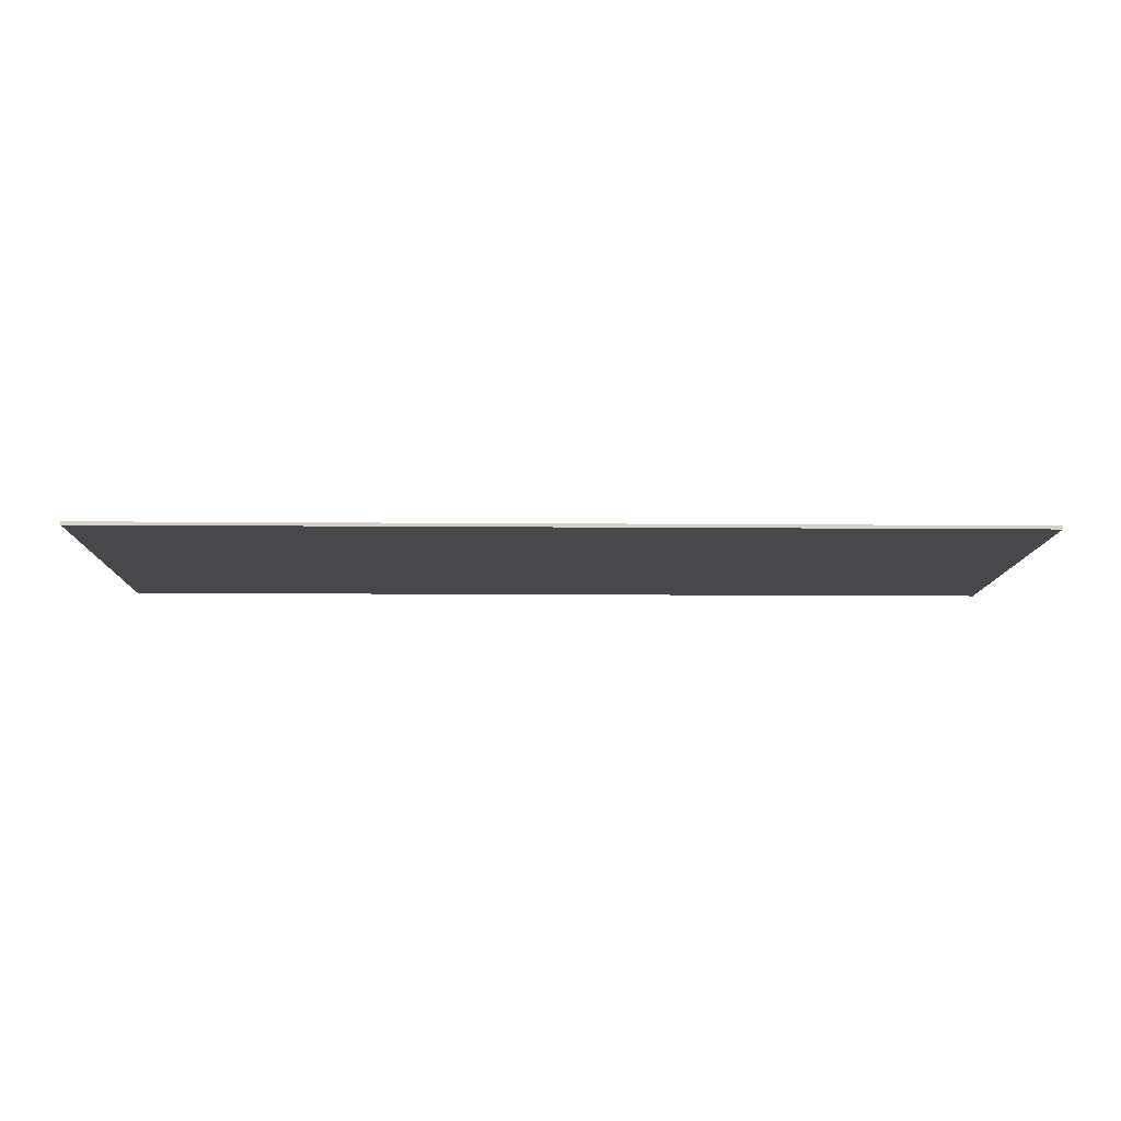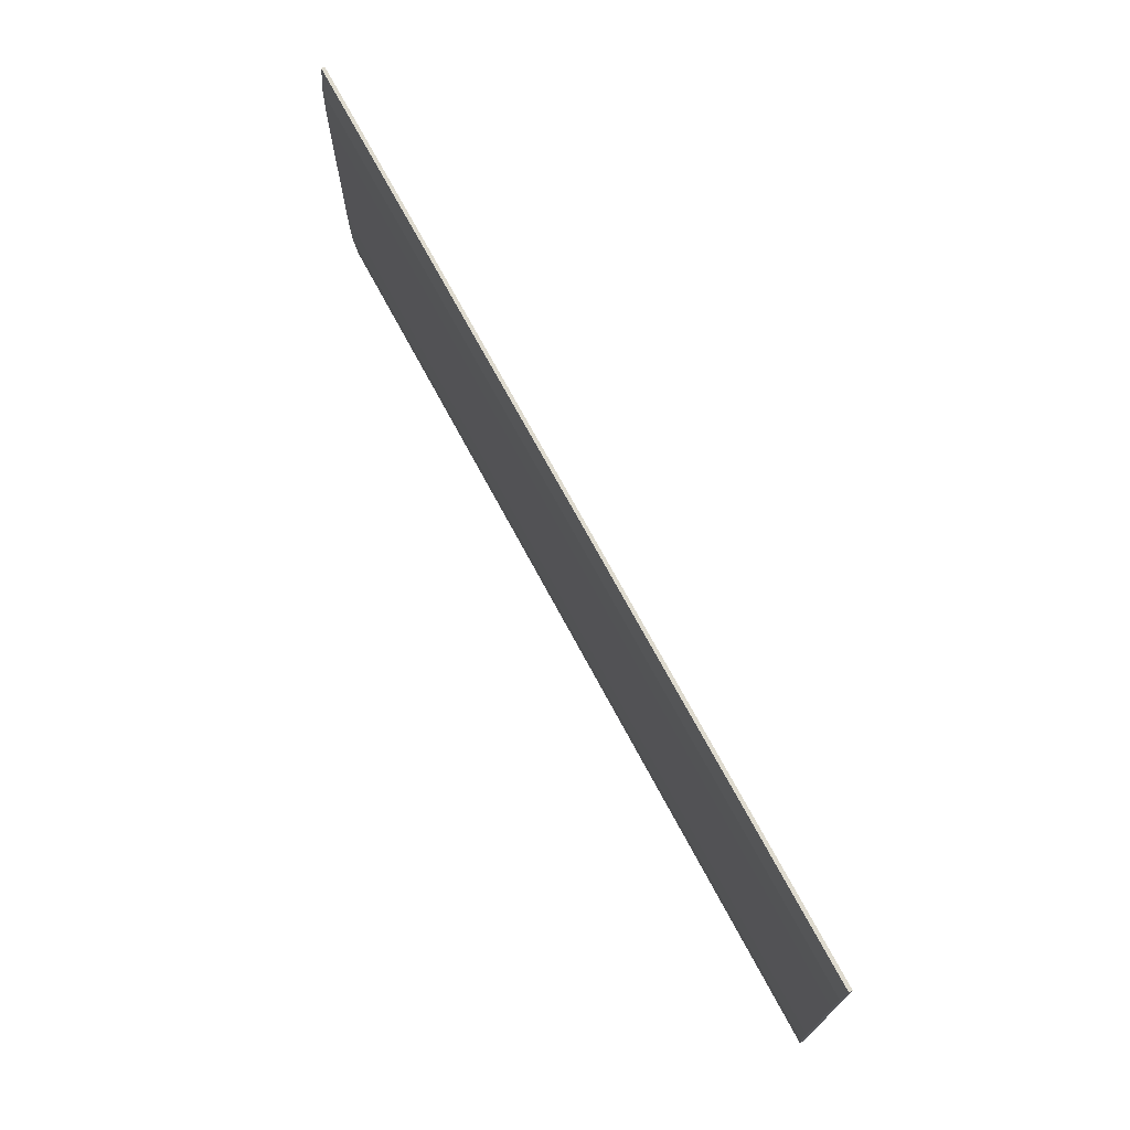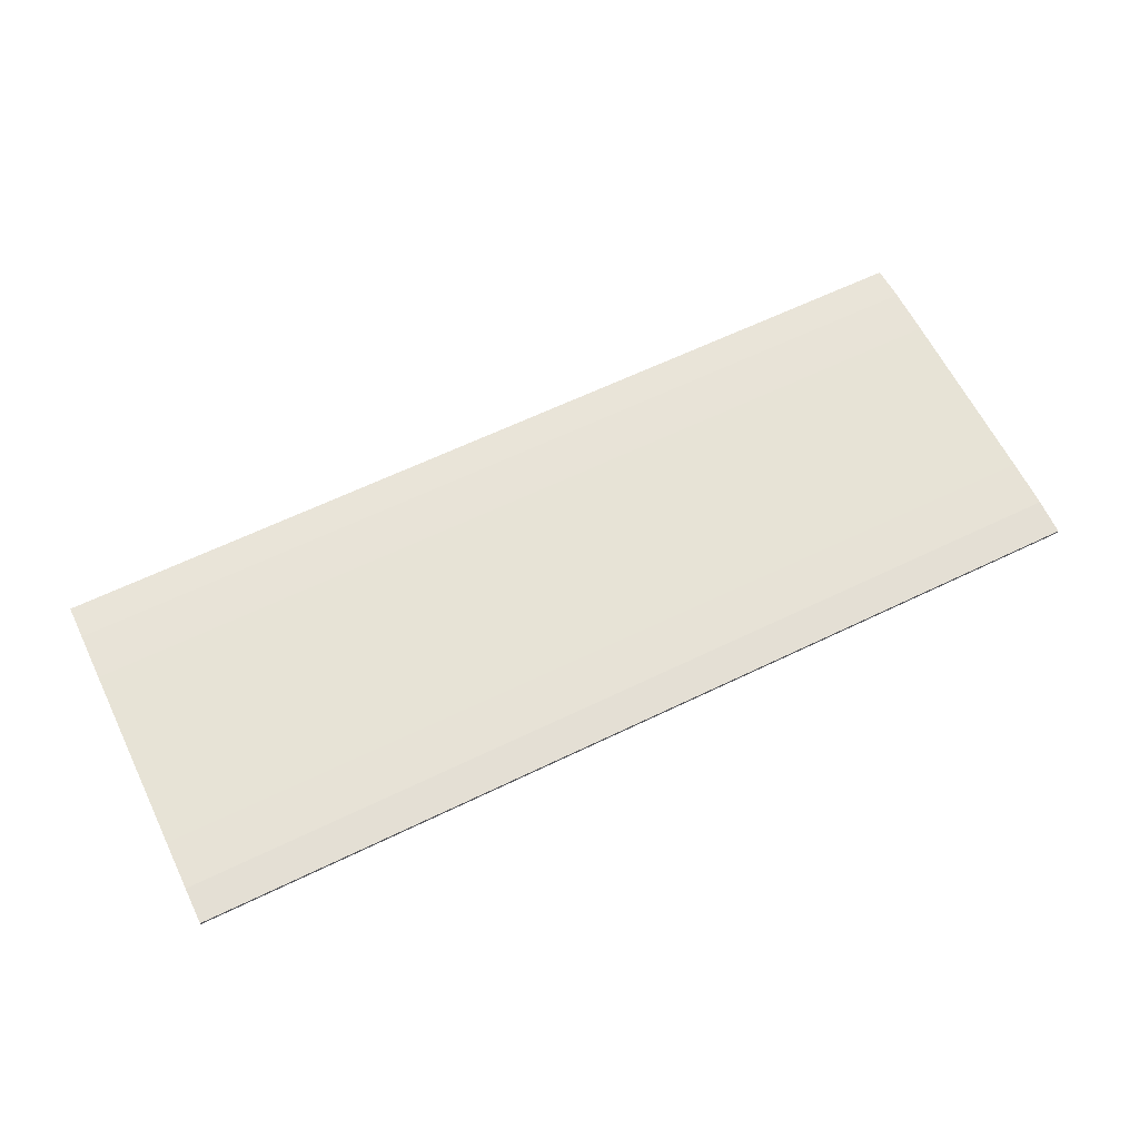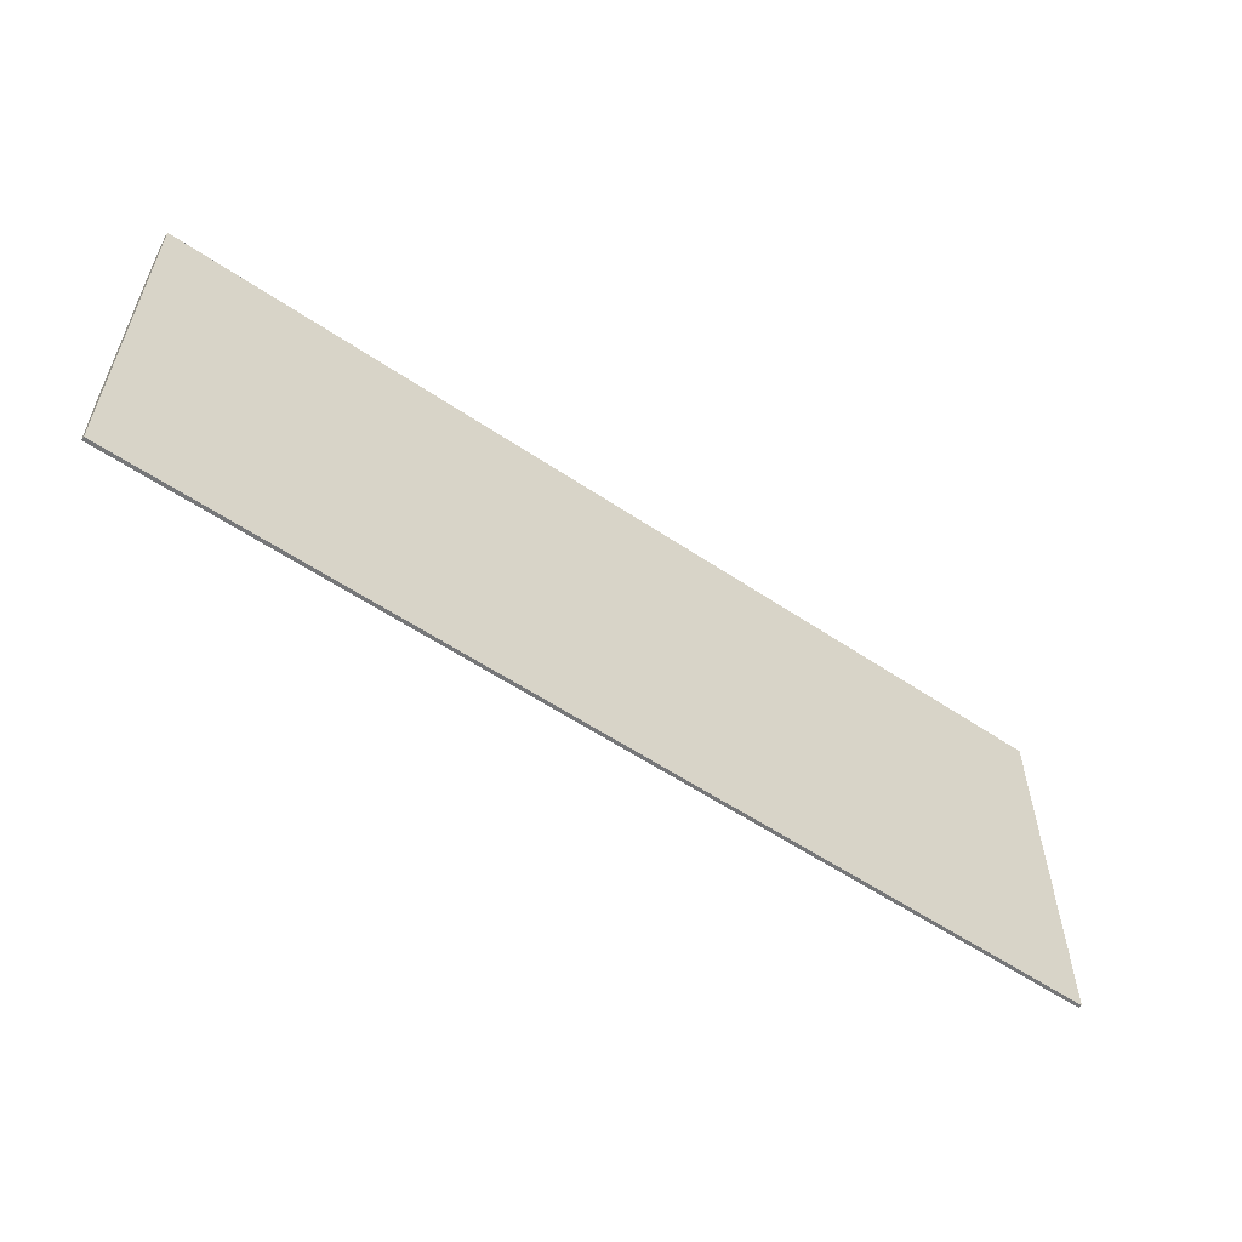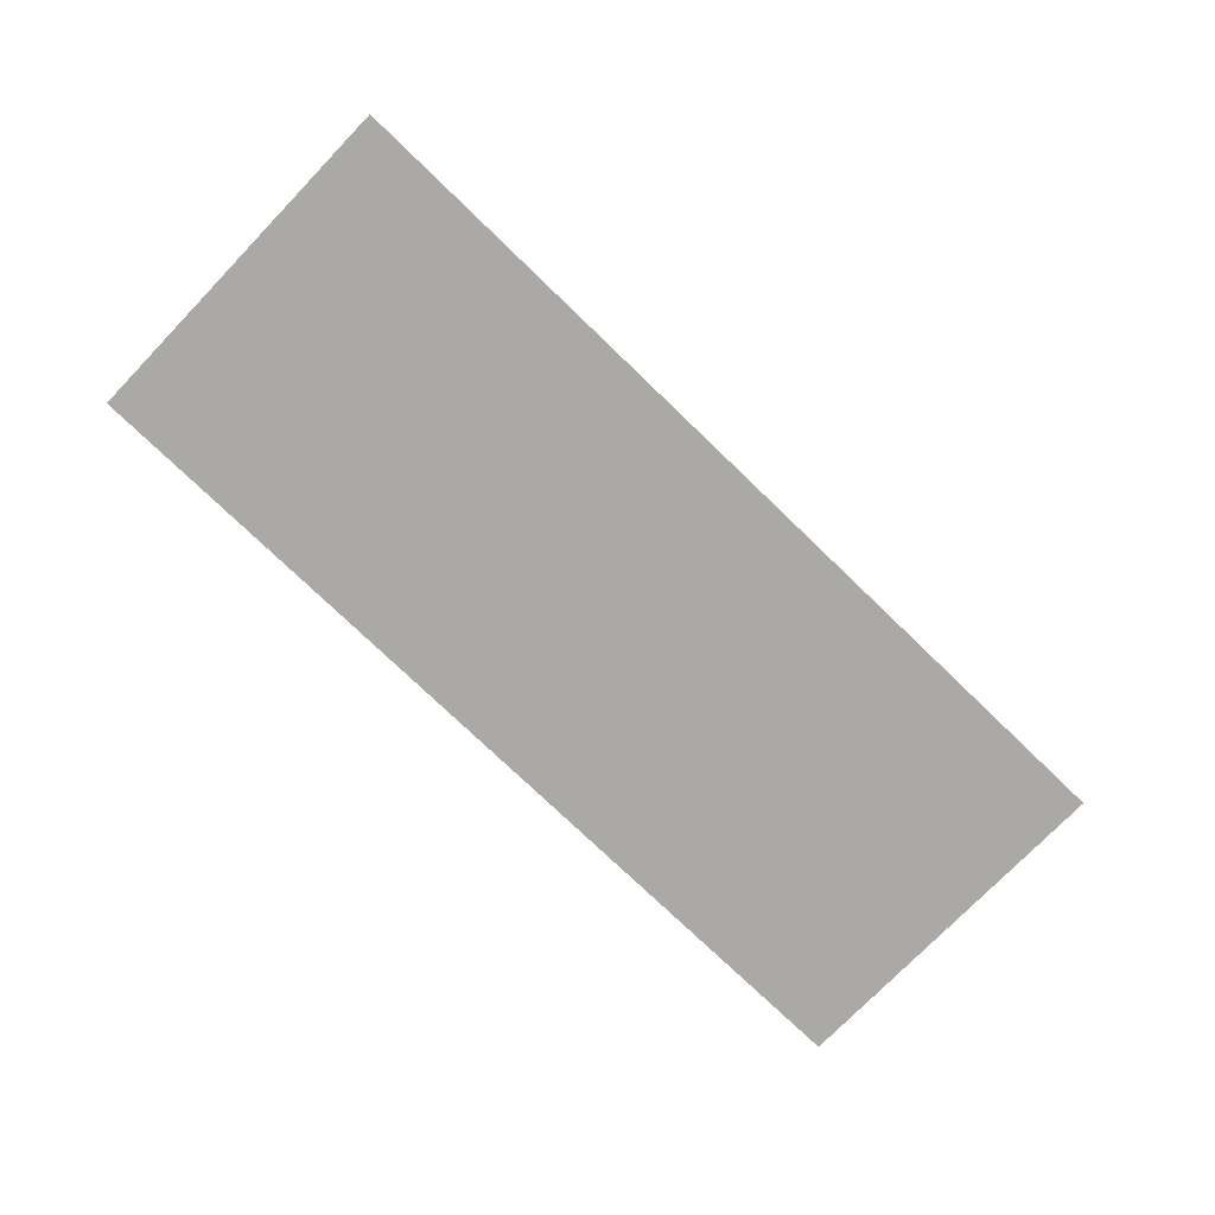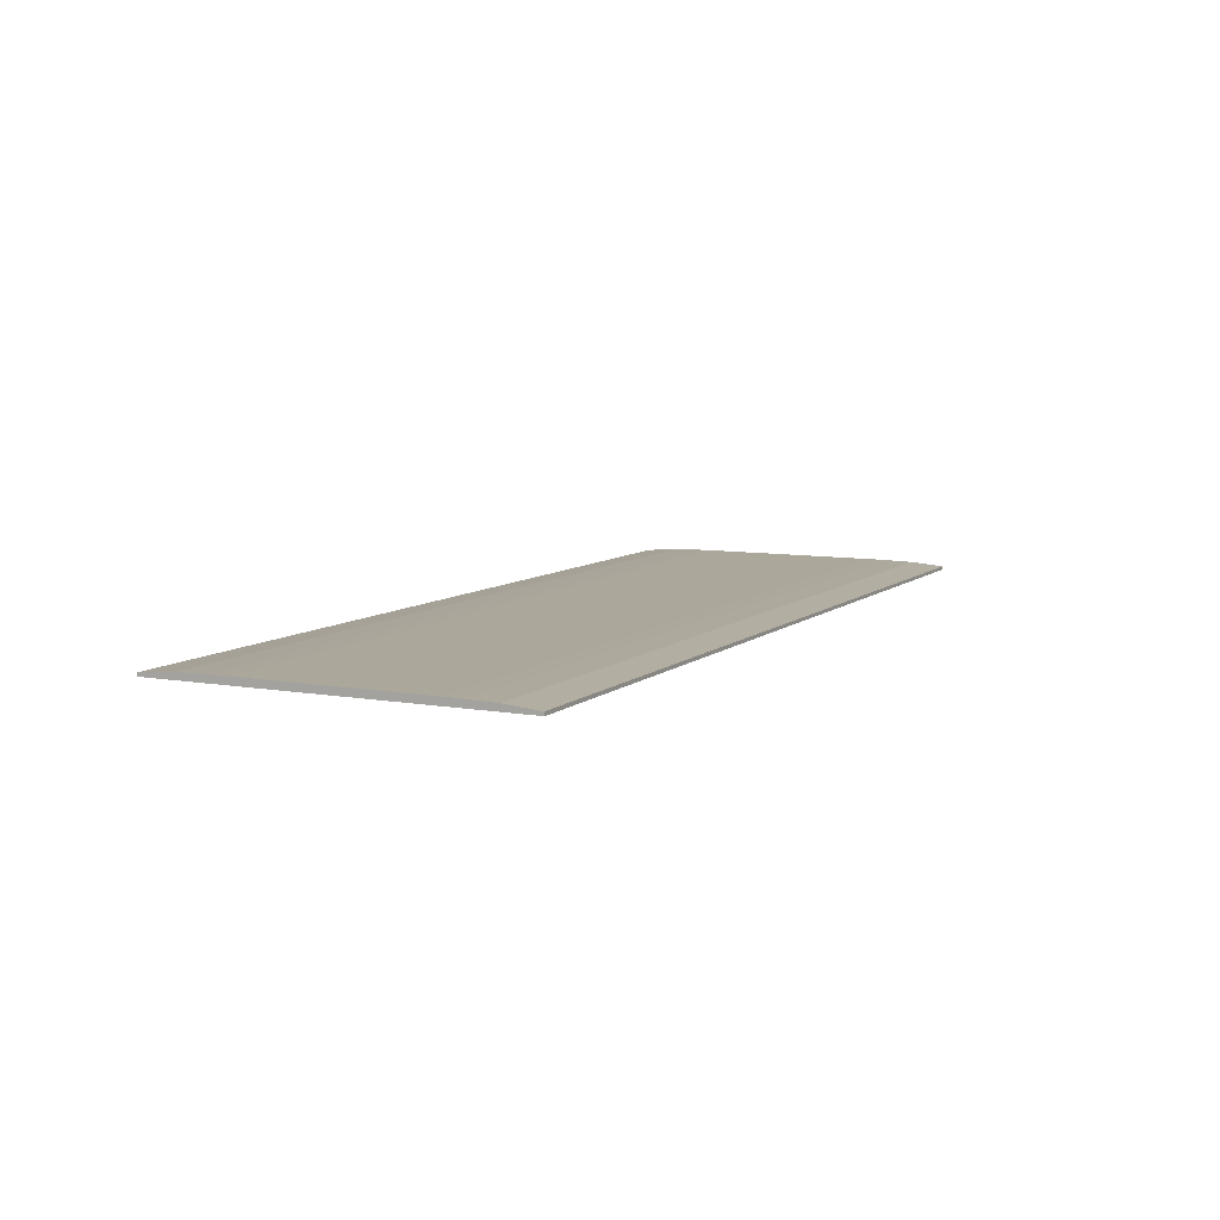
<metadata>
{"format":"obj","ext":"obj","renderer":"f3d","projection":"perspective","resolution":1024,"background":"white","views":[{"elev":-11.1,"azim":178.8,"up":"+Y"},{"elev":71.1,"azim":-118.1,"up":"+Z"},{"elev":62.7,"azim":153.9,"up":"+Y"},{"elev":-57.1,"azim":-35.1,"up":"+Z"},{"elev":-75.3,"azim":136.0,"up":"+Y"},{"elev":8.2,"azim":-63.7,"up":"+Y"}]}
</metadata>
<code>
o Straight-Gravel
v -13 0.09883 -41
v 13 0.09883 -41
v -13 -0.1012 -41
v 13 -0.1012 -41
v -13 -0.1012 -38
v 13 -0.1012 -38
v -13 -0.1012 -36
v 13 -0.1012 -36
v -13 0.07626 -37
v 13 0.07626 -37
v 13 -0.1012 -37
v -13 -0.1012 -37
v -13 -0.005287 -36
v 13 -0.005287 -36
v -13 0.09485 -37.82
v -13 0.09883 -38.37
v -13 0.04004 -38
v 13 0.09883 -38.37
v 13 0.09485 -37.82
v 13 0.04004 -38
v -13 -0.1012 -44
v 13 -0.1012 -44
v -13 -0.1012 -46
v 13 -0.1012 -46
v -13 0.07626 -45
v 13 0.07626 -45
v 13 -0.1012 -45
v -13 -0.1012 -45
v -13 -0.005287 -46
v 13 -0.005287 -46
v -13 0.09485 -44.18
v -13 0.09883 -43.63
v -13 0.04004 -44
v 13 0.09883 -43.63
v 13 0.09485 -44.18
v 13 0.04004 -44
f 6 19 10
f 9 17 5
f 12 8 7
f 3 17 16
f 11 14 8
f 13 12 7
f 5 11 12
f 3 6 5
f 9 19 15
f 13 10 9
f 8 13 7
f 20 4 2
f 15 16 17
f 18 19 20
f 16 19 18
f 16 2 1
f 26 36 22
f 21 31 25
f 24 28 23
f 32 21 3
f 30 27 24
f 28 29 23
f 27 21 28
f 22 3 21
f 35 25 31
f 26 29 25
f 29 24 23
f 2 22 36
f 31 33 32
f 34 36 35
f 35 32 34
f 2 32 1
f 10 11 6
f 6 20 19
f 5 12 9
f 9 15 17
f 12 11 8
f 16 1 3
f 3 5 17
f 11 10 14
f 13 9 12
f 5 6 11
f 3 4 6
f 9 10 19
f 13 14 10
f 8 14 13
f 2 18 20
f 20 6 4
f 16 15 19
f 16 18 2
f 22 27 26
f 26 35 36
f 25 28 21
f 21 33 31
f 24 27 28
f 3 1 32
f 32 33 21
f 30 26 27
f 28 25 29
f 27 22 21
f 22 4 3
f 35 26 25
f 26 30 29
f 29 30 24
f 36 34 2
f 2 4 22
f 35 31 32
f 2 34 32

</code>
